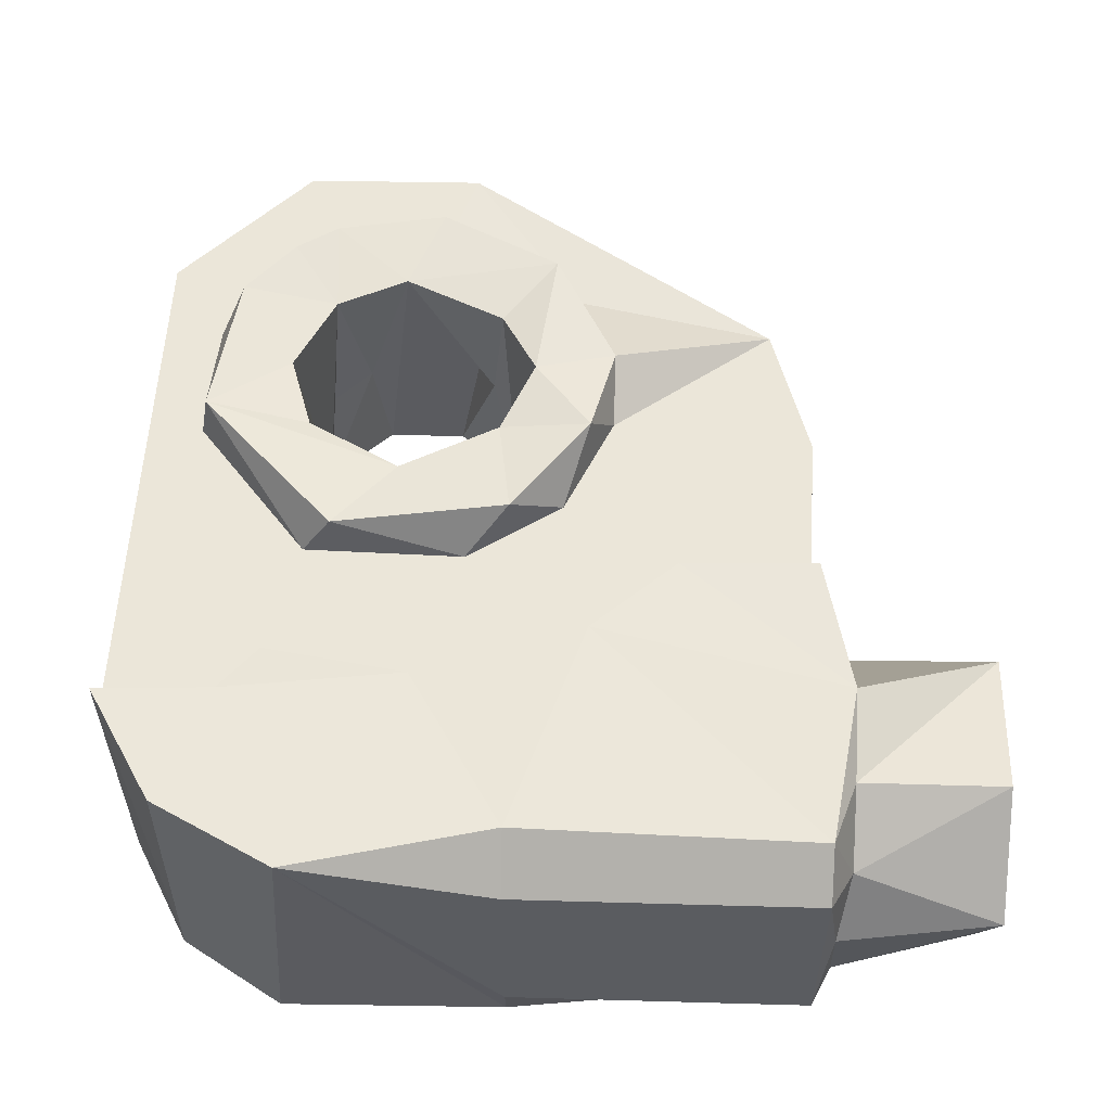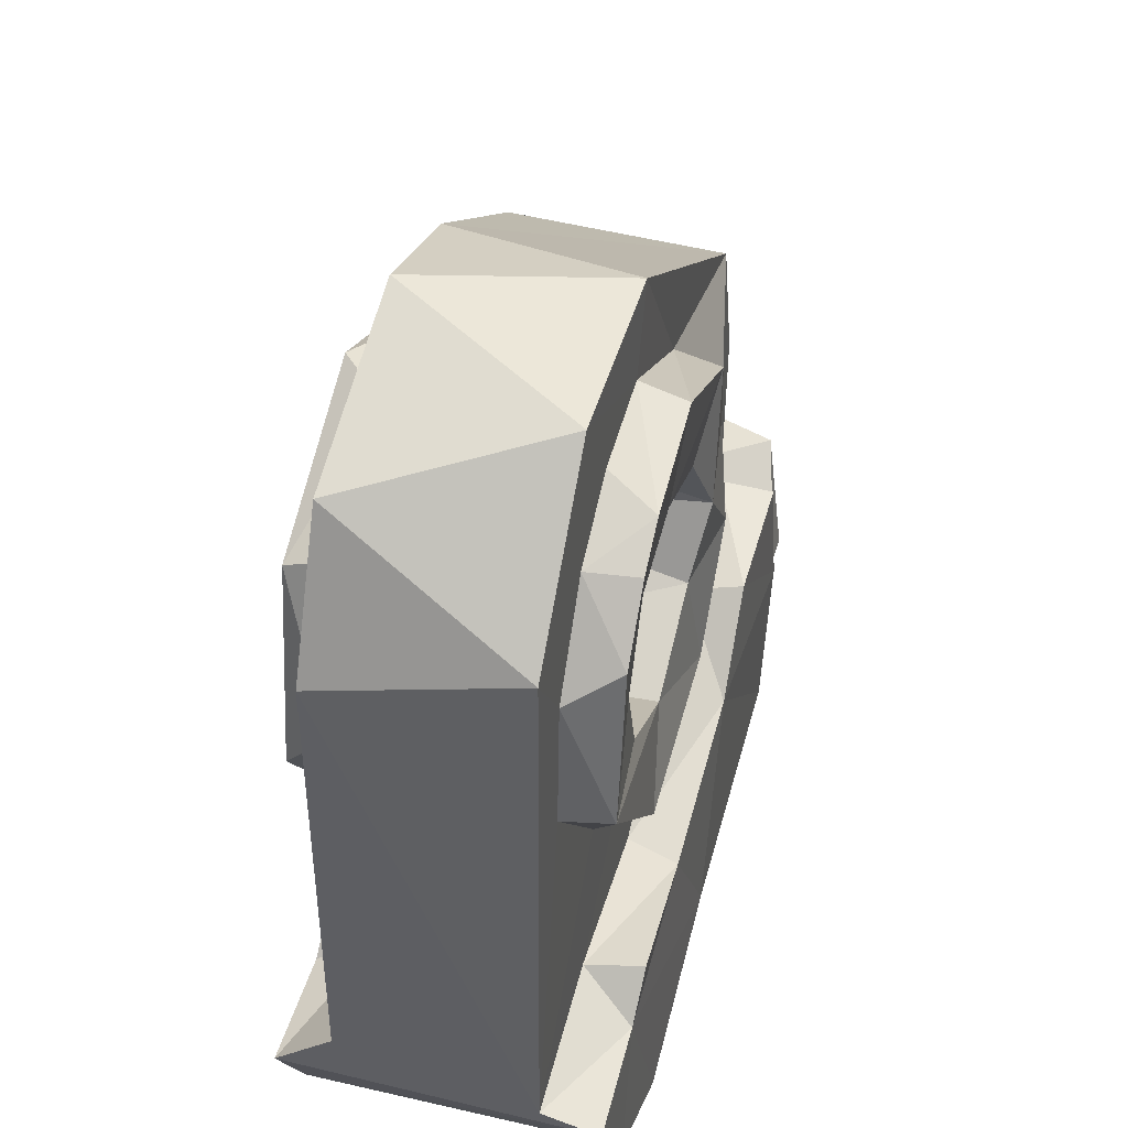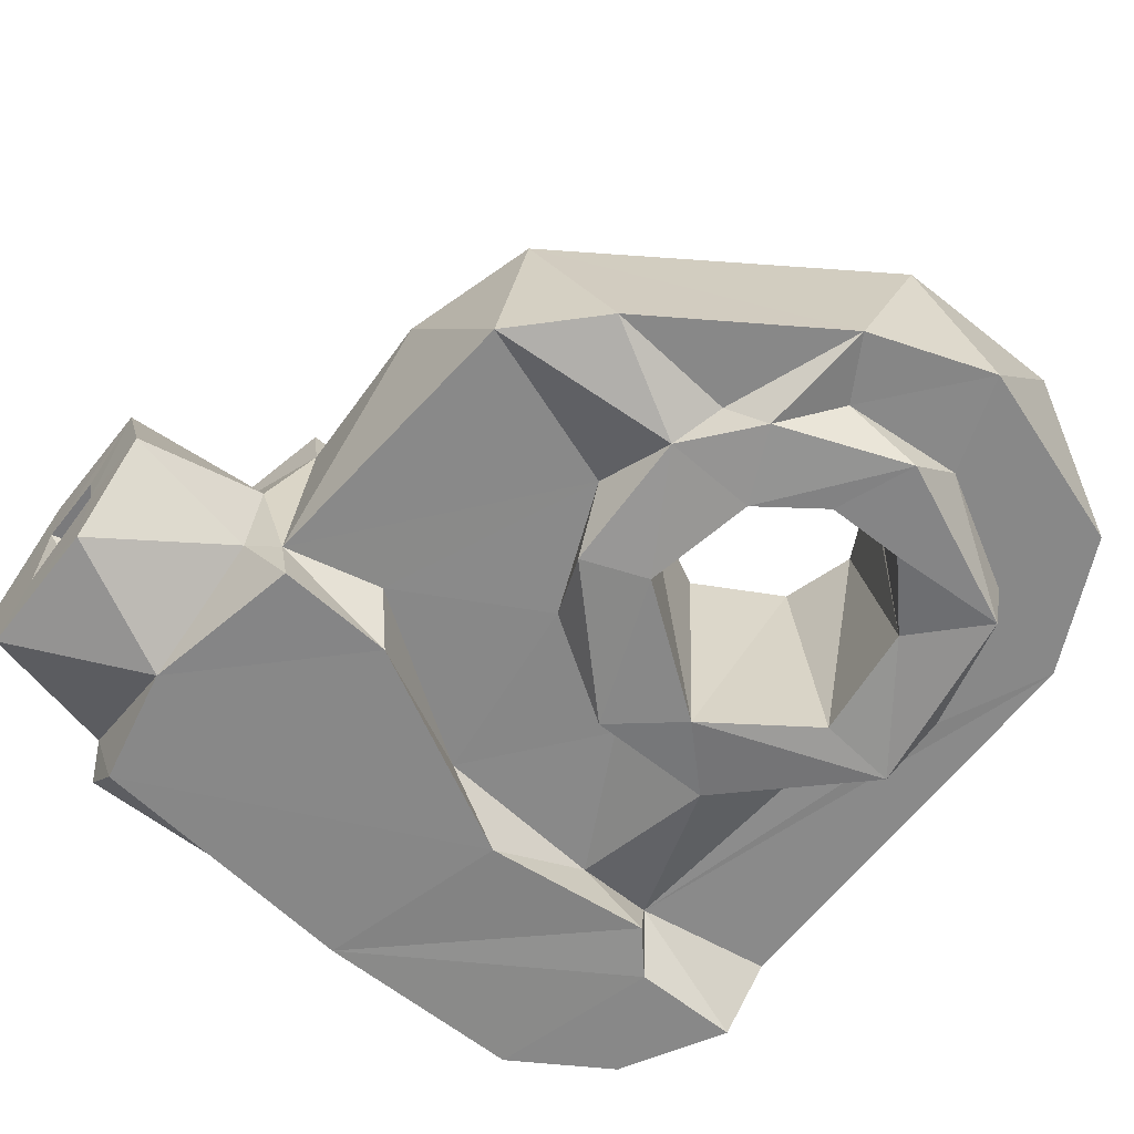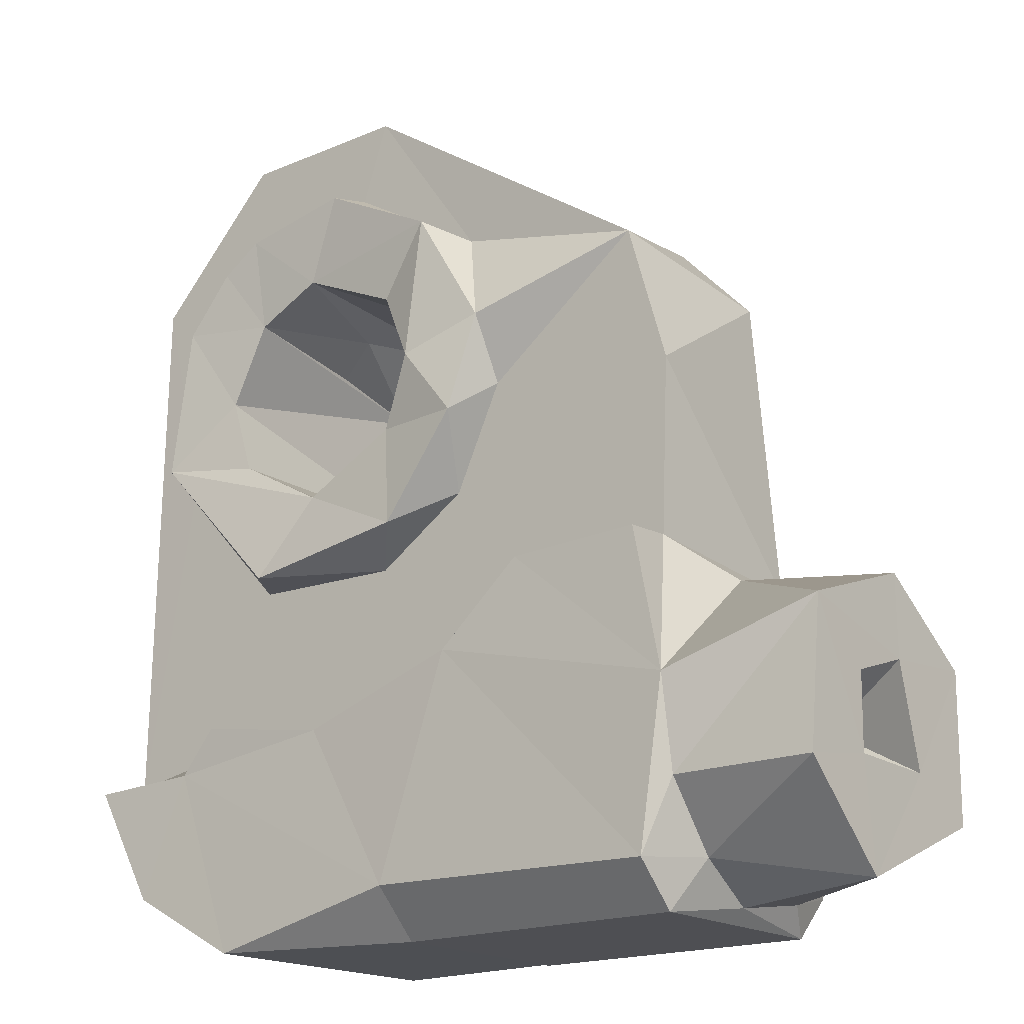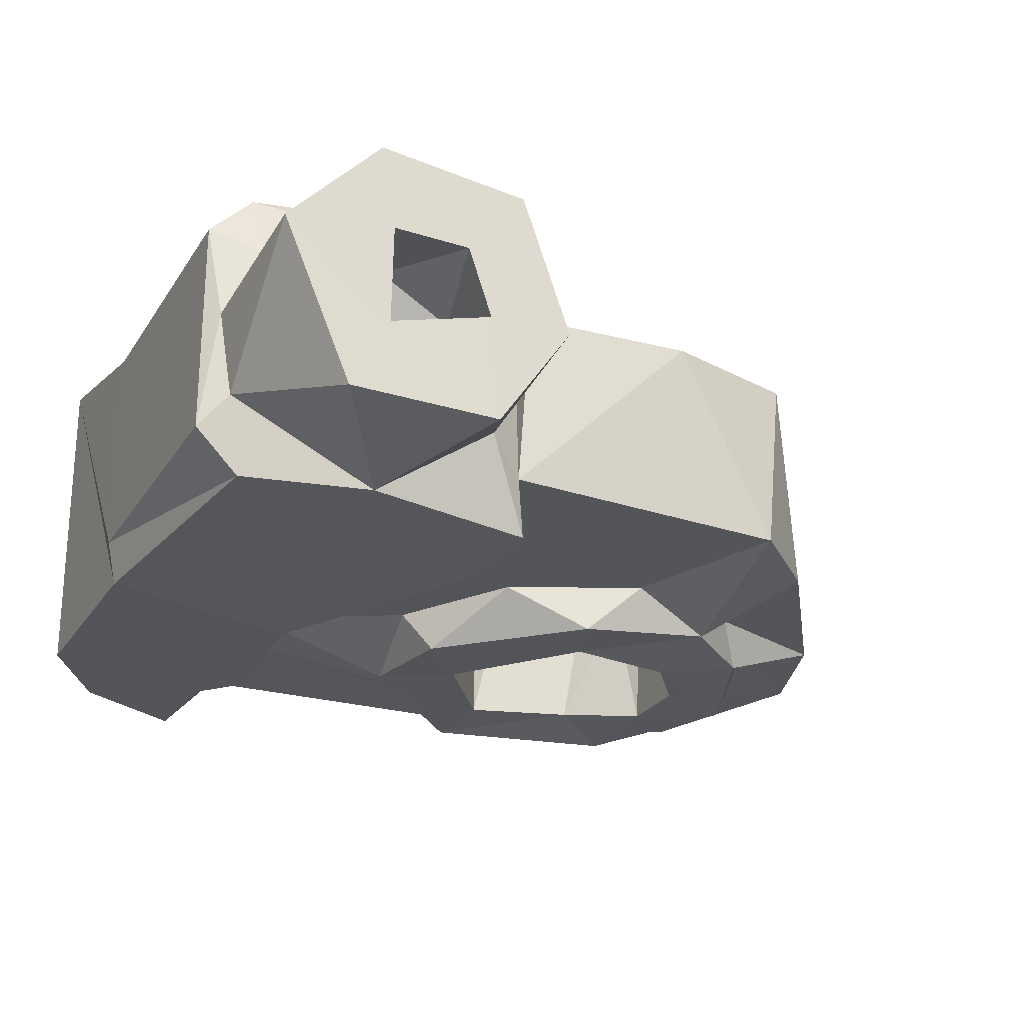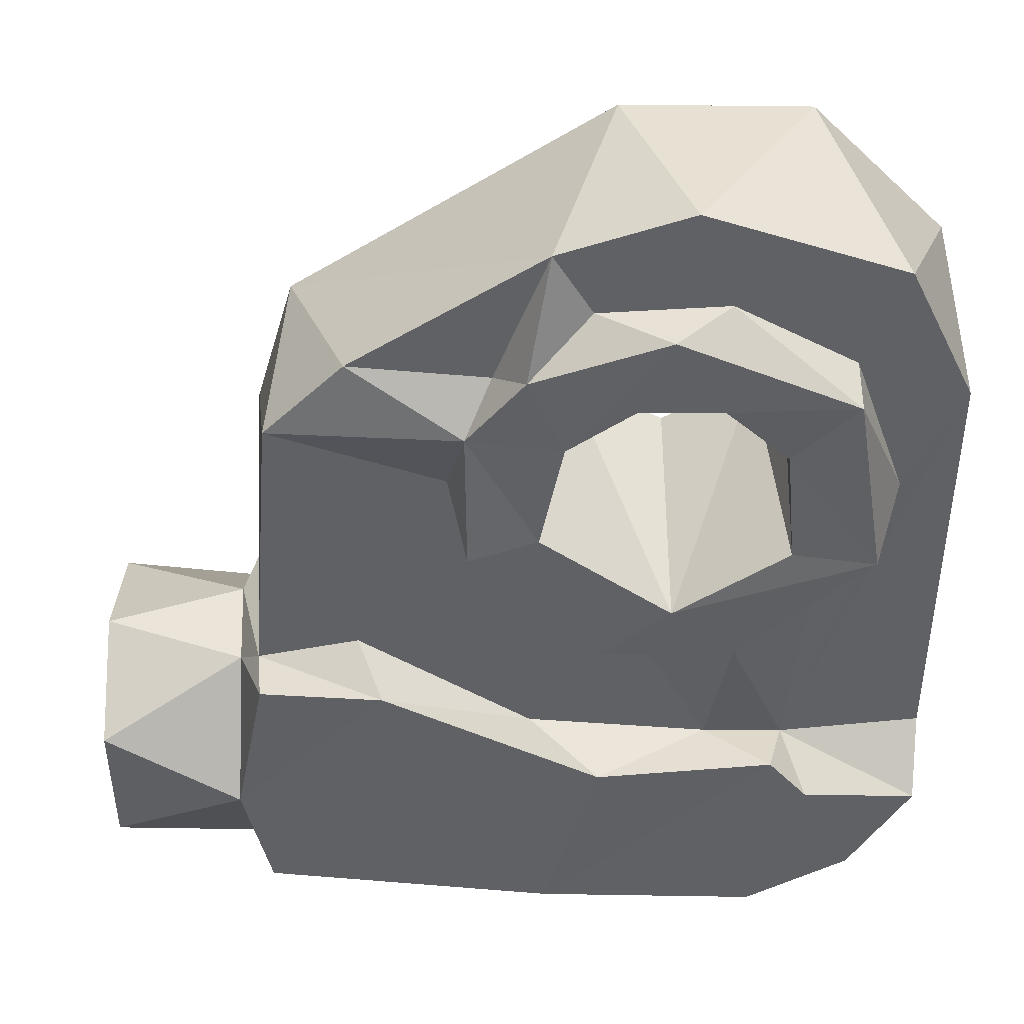
<metadata>
{"format":"obj","ext":"obj","renderer":"f3d","projection":"perspective","resolution":1024,"background":"white","views":[{"elev":55.7,"azim":-178.3,"up":"+Y"},{"elev":44.6,"azim":105.4,"up":"+Z"},{"elev":-62.9,"azim":-38.1,"up":"+Y"},{"elev":-18.2,"azim":-141.5,"up":"+Z"},{"elev":-24.6,"azim":-115.1,"up":"+Y"},{"elev":43.6,"azim":0.1,"up":"+Z"}]}
</metadata>
<code>
o left_ankle_pitch_link
v -0.00914 -0.003873 -0.000282
v -0.008368 -0.005442 0.003313
v -0.007281 -0.003942 0.00529
v -0.003385 -0.003891 0.008458
v 0.001899 -0.003943 0.008862
v 0.006888 -0.003944 0.006064
v 0.009172 -0.003944 -0.000295
v 0.006217 -0.00384 -0.00665
v -0.001266 -0.003872 -0.009082
v -0.006745 -0.003943 -0.006053
v 0.008578 0.004057 0.003034
v 0.005931 0.004057 0.006805
v 0.002781 0.004058 0.00856
v -0.001197 0.004067 0.009067
v -0.007366 0.003948 0.005415
v -0.008929 0.005558 0.001128
v -0.008921 0.004042 -0.001546
v -0.006859 0.004057 -0.005979
v -0.002803 0.004058 -0.008626
v 0.00398 0.004062 -0.008457
v 0.008851 0.004066 -0.002379
v 0.0065 -0.006442 -0.01684
v -0.005003 -0.006346 -0.02417
v -0.005 -0.004442 -0.02456
v 0.004404 -0.006442 -0.02426
v 0.003452 0.006603 -0.02451
v -0.005 0.004558 -0.02456
v -0.0175 0.004558 -0.02456
v -0.0175 -0.004442 -0.02456
v -0.002897 0.0008 0.005338
v -0.003429 5.8e-05 0.003639
v 0.004844 -0.006306 -0.01497
v -0.01205 -0.006433 -0.01065
v -0.00273 -0.00648 -0.01563
v -0.01724 -0.006442 -0.01025
v -0.0175 -0.006242 -0.02276
v 0.0065 0.006358 -0.01664
v 0.004866 0.006458 -0.01482
v -0.000993 0.006309 -0.01569
v -0.008053 0.006473 -0.01345
v -0.01164 0.006358 -0.01024
v -0.01737 0.006358 -0.01006
v -0.0175 0.006358 -0.02276
v 0.005061 0.005552 0.000308
v 0.003386 0.005558 0.003679
v 0.000352 0.005677 0.004996
v -0.003946 0.005558 0.003071
v -0.0055 0.006058 -0
v -0.004045 0.005558 -0.002939
v 0.000137 0.005538 -0.005112
v 0.004045 0.005558 -0.002939
v -0.00445 -0.005942 0.003233
v -0.0017 -0.005942 0.005231
v 0.0017 -0.005942 0.005231
v 0.004397 -0.005442 0.00238
v 0.004848 -0.005761 -0.00257
v 9.9e-05 -0.005938 -0.005802
v -0.005421 -0.005986 -0.001641
v -0.006272 0.006025 0.00593
v -0.00114 0.005997 0.008574
v 0.003619 0.006058 0.007691
v 0.005418 0.006058 0.006549
v 0.007506 0.00606 0.004126
v 0.008501 0.006051 -0.002301
v 0.002726 0.006063 -0.008396
v -0.004647 0.006068 -0.007324
v -0.007935 0.006117 -0.003049
v 0.008322 -0.005953 -0.002906
v 0.002872 -0.005528 -0.00855
v -0.002865 -0.006018 -0.008216
v -0.008313 -0.006035 -0.002702
v -0.005944 -0.005707 0.006453
v -0.000376 -0.006017 0.008697
v 0.006939 -0.00594 0.005442
v 0.003912 -0.000517 0.003113
v 0.002283 -0.00024 0.004448
v 0.004083 0.001168 0.004397
v -0.01314 -0.003942 -0.009558
v -0.01137 0.004051 -0.01077
v -0.0172 0.004058 -0.009847
v -0.0175 -0.003942 -0.01056
v -0.005 0.006558 -0.02256
v -0.0245 -0.000836 -0.01162
v -0.0185 -0.002545 -0.01215
v -0.02452 -0.005258 -0.01465
v -0.01864 -0.006289 -0.01744
v -0.02453 -0.005136 -0.02083
v -0.01819 -0.003134 -0.02345
v -0.0245 0.001561 -0.02363
v -0.0185 0.003438 -0.02252
v -0.0245 0.005643 -0.01975
v -0.0185 0.005643 -0.01975
v -0.02453 0.004885 -0.01364
v -0.01861 0.006445 -0.01598
v -0.01861 0.000797 -0.01123
v -0.01805 0.00046 -0.02398
v 0.01128 -0.006461 -0.01693
v 0.008752 -0.006442 -0.02152
v -0.0175 0.004058 -0.002462
v 0.008467 0.006557 -0.02181
v 0.005227 0.004046 -0.01511
v -0.001699 0.004053 -0.01565
v 0.005493 -0.003828 -0.0155
v 0.002056 -0.003912 -0.01539
v -0.005729 -0.003942 -0.01464
v -0.002368 0.004058 0.01252
v 0.01103 0.004058 0.006582
v 0.01143 0.004057 -0.0162
v 0.005333 0.004058 0.01244
v -0.01577 0.004057 0.003485
v 0.01141 -0.003942 0.004522
v -0.01305 -0.003942 0.005859
v -0.005019 -0.003942 0.01121
v 0.008544 -0.003942 0.0104
v 0.0115 -0.003942 -0.01456
v 0.000404 -0.003942 0.01311
v -0.01644 -0.003883 0.002335
v -0.0245 0.002012 -0.016
v -0.02451 0.002102 -0.01917
v -0.0245 -0.002042 -0.01923
v -0.02451 -0.000866 -0.01503
v -0.019 5.8e-05 -0.01756
v -0.02032 0.000859 -0.01512
v -0.0205 0.002495 -0.01811
v -0.02037 -0.000947 -0.02
v -0.0205 -0.002379 -0.017
v 0.01137 0.006445 -0.01686
f 1 71 2
f 2 72 3
f 72 73 4
f 4 73 5
f 5 73 74
f 5 74 6
f 6 74 7
f 7 74 68
f 7 68 8
f 8 68 69
f 69 70 9
f 9 70 10
f 10 70 71
f 10 71 1
f 12 61 13
f 21 64 11
f 25 23 26
f 26 23 24
f 27 26 24
f 27 24 28
f 28 24 29
f 43 92 94
f 16 15 59
f 59 15 60
f 15 14 60
f 60 14 61
f 14 13 61
f 61 13 62
f 62 61 12
f 62 12 63
f 12 11 63
f 63 11 64
f 21 20 64
f 64 20 65
f 65 20 19
f 65 19 66
f 19 18 66
f 66 18 67
f 18 17 67
f 67 17 16
f 77 76 75
f 57 68 56
f 56 68 55
f 68 74 55
f 55 74 54
f 54 74 73
f 54 73 53
f 57 70 69
f 57 69 68
f 58 71 70
f 58 70 57
f 53 73 52
f 52 73 72
f 52 72 2
f 52 2 58
f 58 2 71
f 50 65 66
f 50 66 49
f 44 64 51
f 51 64 50
f 50 64 65
f 48 59 47
f 47 59 46
f 46 59 60
f 49 66 67
f 49 67 48
f 48 67 16
f 48 16 59
f 46 60 61
f 46 61 45
f 45 61 62
f 45 62 63
f 45 63 44
f 44 63 64
f 35 33 81
f 81 33 78
f 23 36 24
f 24 36 29
f 43 82 27
f 43 27 28
f 84 83 85
f 84 85 86
f 86 85 87
f 86 87 88
f 88 87 89
f 88 89 96
f 96 89 90
f 90 89 91
f 90 91 92
f 92 91 93
f 92 93 94
f 94 93 95
f 95 93 83
f 95 83 84
f 23 32 34
f 23 34 36
f 34 33 36
f 36 33 86
f 86 33 35
f 23 25 22
f 23 22 32
f 25 98 22
f 22 98 97
f 96 90 28
f 28 90 43
f 43 90 92
f 96 28 29
f 96 29 88
f 86 88 36
f 36 88 29
f 42 94 80
f 80 94 95
f 117 99 81
f 81 99 80
f 81 80 95
f 95 84 81
f 81 84 35
f 35 84 86
f 79 41 80
f 80 41 42
f 26 27 82
f 39 37 82
f 82 37 26
f 94 40 43
f 43 40 82
f 82 40 39
f 127 100 37
f 37 100 26
f 38 37 39
f 42 41 94
f 94 41 40
f 38 101 37
f 41 79 40
f 40 79 102
f 40 102 39
f 39 102 101
f 39 101 38
f 32 103 104
f 32 104 34
f 34 104 105
f 34 105 33
f 33 105 78
f 103 32 22
f 101 19 20
f 107 108 21
f 79 18 19
f 79 19 102
f 13 109 12
f 106 14 15
f 106 15 110
f 18 79 17
f 19 101 102
f 101 20 108
f 108 20 21
f 107 21 11
f 107 11 12
f 107 12 109
f 14 106 109
f 14 109 13
f 110 15 16
f 79 80 17
f 17 80 99
f 17 99 110
f 17 110 16
f 10 1 78
f 6 7 111
f 117 1 2
f 117 2 112
f 112 2 3
f 112 3 113
f 103 8 69
f 103 69 104
f 104 69 9
f 6 111 114
f 103 115 111
f 103 111 7
f 103 7 8
f 3 72 113
f 113 72 4
f 5 116 4
f 4 116 113
f 6 114 5
f 5 114 116
f 9 105 104
f 10 78 105
f 10 105 9
f 1 117 81
f 1 81 78
f 45 75 76
f 45 76 46
f 54 76 55
f 55 76 75
f 52 31 53
f 53 31 30
f 30 31 46
f 46 31 47
f 53 30 46
f 53 46 54
f 54 46 76
f 55 75 45
f 55 45 44
f 55 44 56
f 56 44 51
f 56 51 57
f 57 51 50
f 57 50 49
f 57 49 58
f 58 49 48
f 58 48 52
f 52 48 47
f 52 47 31
f 109 106 116
f 112 113 110
f 110 113 106
f 121 93 118
f 118 93 119
f 119 93 91
f 119 91 89
f 119 89 120
f 89 87 120
f 121 83 93
f 120 85 121
f 121 85 83
f 120 87 85
f 123 124 122
f 124 125 122
f 122 125 126
f 122 126 123
f 120 125 119
f 119 125 124
f 119 124 118
f 118 124 123
f 118 123 121
f 121 123 126
f 121 126 120
f 120 126 125
f 115 103 97
f 97 103 22
f 127 37 108
f 108 37 101
f 107 111 108
f 108 111 115
f 106 113 116
f 112 110 117
f 117 110 99
f 115 97 108
f 127 108 97
f 127 97 98
f 127 98 100
f 100 98 25
f 100 25 26
f 109 116 114
f 109 114 107
f 107 114 111

</code>
